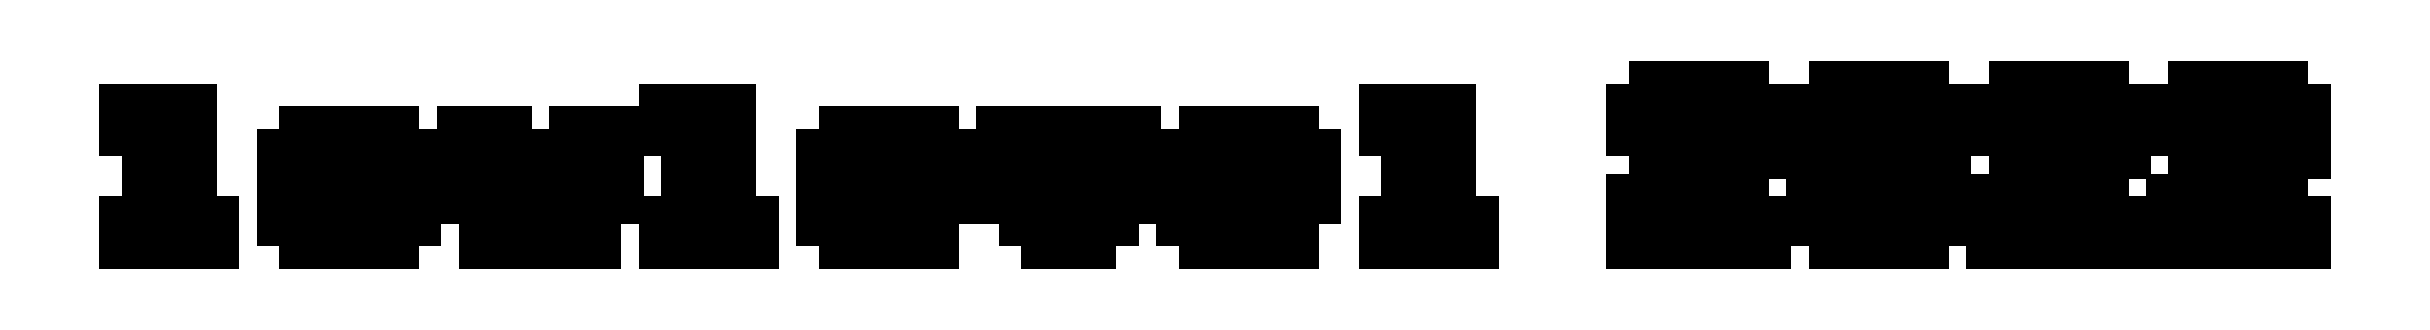
<metadata>
{"format":"dxf","ext":"dxf","renderer":"ezdxf+matplotlib","layout":"modelspace","background":"white","min_lineweight":24,"dpi":150}
</metadata>
<code>
0
SECTION
2
ENTITIES
0
LINE
8
0
10
0.333
20
0.833
30
0.5
11
0.333
21
1
31
0.5
0
LINE
8
0
10
0.333
20
1
30
0.5
11
0.833
21
1
31
0.5
0
LINE
8
0
10
0.833
20
1
30
0.5
11
0.833
21
0.167
31
0.5
0
LINE
8
0
10
0.833
20
0.167
30
0.5
11
1
21
0.167
31
0.5
0
LINE
8
0
10
1
20
0.167
30
0.5
11
1
21
0
31
0.5
0
LINE
8
0
10
1
20
0
30
0.5
11
0.333
21
0
31
0.5
0
LINE
8
0
10
0.333
20
0
30
0.5
11
0.333
21
0.167
31
0.5
0
LINE
8
0
10
0.333
20
0.167
30
0.5
11
0.5
21
0.167
31
0.5
0
LINE
8
0
10
0.5
20
0.167
30
0.5
11
0.5
21
0.833
31
0.5
0
LINE
8
0
10
0.5
20
0.833
30
0.5
11
0.333
21
0.833
31
0.5
0
LINE
8
0
10
1.5
20
0.167
30
0.5
11
1.5
21
0.666
31
0.5
0
LINE
8
0
10
1.5
20
0.666
30
0.5
11
1.666
21
0.666
31
0.5
0
LINE
8
0
10
1.666
20
0.666
30
0.5
11
1.666
21
0.833
31
0.5
0
LINE
8
0
10
1.666
20
0.833
30
0.5
11
2.333
21
0.833
31
0.5
0
LINE
8
0
10
2.333
20
0.833
30
0.5
11
2.333
21
0.666
31
0.5
0
LINE
8
0
10
2.333
20
0.666
30
0.5
11
2.499
21
0.666
31
0.5
0
LINE
8
0
10
2.499
20
0.666
30
0.5
11
2.499
21
0.167
31
0.5
0
LINE
8
0
10
2.499
20
0.167
30
0.5
11
2.333
21
0.167
31
0.5
0
LINE
8
0
10
2.333
20
0.167
30
0.5
11
2.333
21
0
31
0.5
0
LINE
8
0
10
2.333
20
0
30
0.5
11
1.666
21
0
31
0.5
0
LINE
8
0
10
1.666
20
0
30
0.5
11
1.666
21
0.167
31
0.5
0
LINE
8
0
10
1.666
20
0.167
30
0.5
11
1.5
21
0.167
31
0.5
0
LINE
8
0
10
1.833
20
0.167
30
0.5
11
1.833
21
0.666
31
0.5
0
LINE
8
0
10
1.833
20
0.666
30
0.5
11
2.166
21
0.666
31
0.5
0
LINE
8
0
10
2.166
20
0.666
30
0.5
11
2.166
21
0.167
31
0.5
0
LINE
8
0
10
2.166
20
0.167
30
0.5
11
1.833
21
0.167
31
0.5
0
LINE
8
0
10
2.833
20
0.333
30
0.5
11
2.833
21
0.833
31
0.5
0
LINE
8
0
10
2.833
20
0.833
30
0.5
11
3.166
21
0.833
31
0.5
0
LINE
8
0
10
3.166
20
0.833
30
0.5
11
3.166
21
0.5
31
0.5
0
LINE
8
0
10
3.166
20
0.5
30
0.5
11
3.332
21
0.5
31
0.5
0
LINE
8
0
10
3.332
20
0.5
30
0.5
11
3.332
21
0.666
31
0.5
0
LINE
8
0
10
3.332
20
0.666
30
0.5
11
3.499
21
0.666
31
0.5
0
LINE
8
0
10
3.499
20
0.666
30
0.5
11
3.499
21
0.5
31
0.5
0
LINE
8
0
10
3.499
20
0.5
30
0.5
11
3.666
21
0.5
31
0.5
0
LINE
8
0
10
3.666
20
0.5
30
0.5
11
3.666
21
0.833
31
0.5
0
LINE
8
0
10
3.666
20
0.833
30
0.5
11
3.999
21
0.833
31
0.5
0
LINE
8
0
10
3.999
20
0.833
30
0.5
11
3.999
21
0.333
31
0.5
0
LINE
8
0
10
3.999
20
0.333
30
0.5
11
3.832
21
0.333
31
0.5
0
LINE
8
0
10
3.832
20
0.333
30
0.5
11
3.832
21
0
31
0.5
0
LINE
8
0
10
3.832
20
0
30
0.5
11
3.499
21
0
31
0.5
0
LINE
8
0
10
3.499
20
0
30
0.5
11
3.499
21
0.167
31
0.5
0
LINE
8
0
10
3.499
20
0.167
30
0.5
11
3.332
21
0.167
31
0.5
0
LINE
8
0
10
3.332
20
0.167
30
0.5
11
3.332
21
0
31
0.5
0
LINE
8
0
10
3.332
20
0
30
0.5
11
2.999
21
0
31
0.5
0
LINE
8
0
10
2.999
20
0
30
0.5
11
2.999
21
0.333
31
0.5
0
LINE
8
0
10
2.999
20
0.333
30
0.5
11
2.833
21
0.333
31
0.5
0
LINE
8
0
10
4.332
20
0.833
30
0.5
11
4.332
21
1
31
0.5
0
LINE
8
0
10
4.332
20
1
30
0.5
11
4.832
21
1
31
0.5
0
LINE
8
0
10
4.832
20
1
30
0.5
11
4.832
21
0.167
31
0.5
0
LINE
8
0
10
4.832
20
0.167
30
0.5
11
4.999
21
0.167
31
0.5
0
LINE
8
0
10
4.999
20
0.167
30
0.5
11
4.999
21
0
31
0.5
0
LINE
8
0
10
4.999
20
0
30
0.5
11
4.332
21
0
31
0.5
0
LINE
8
0
10
4.332
20
0
30
0.5
11
4.332
21
0.167
31
0.5
0
LINE
8
0
10
4.332
20
0.167
30
0.5
11
4.499
21
0.167
31
0.5
0
LINE
8
0
10
4.499
20
0.167
30
0.5
11
4.499
21
0.833
31
0.5
0
LINE
8
0
10
4.499
20
0.833
30
0.5
11
4.332
21
0.833
31
0.5
0
LINE
8
0
10
5.499
20
0.167
30
0.5
11
5.499
21
0.666
31
0.5
0
LINE
8
0
10
5.499
20
0.666
30
0.5
11
5.665
21
0.666
31
0.5
0
LINE
8
0
10
5.665
20
0.666
30
0.5
11
5.665
21
0.833
31
0.5
0
LINE
8
0
10
5.665
20
0.833
30
0.5
11
6.332
21
0.833
31
0.5
0
LINE
8
0
10
6.332
20
0.833
30
0.5
11
6.332
21
0.666
31
0.5
0
LINE
8
0
10
6.332
20
0.666
30
0.5
11
6.498
21
0.666
31
0.5
0
LINE
8
0
10
6.498
20
0.666
30
0.5
11
6.498
21
0.333
31
0.5
0
LINE
8
0
10
6.498
20
0.333
30
0.5
11
5.832
21
0.333
31
0.5
0
LINE
8
0
10
5.832
20
0.333
30
0.5
11
5.832
21
0.167
31
0.5
0
LINE
8
0
10
5.832
20
0.167
30
0.5
11
6.332
21
0.167
31
0.5
0
LINE
8
0
10
6.332
20
0.167
30
0.5
11
6.332
21
0
31
0.5
0
LINE
8
0
10
6.332
20
0
30
0.5
11
5.665
21
0
31
0.5
0
LINE
8
0
10
5.665
20
0
30
0.5
11
5.665
21
0.167
31
0.5
0
LINE
8
0
10
5.665
20
0.167
30
0.5
11
5.499
21
0.167
31
0.5
0
LINE
8
0
10
5.832
20
0.666
30
0.5
11
6.165
21
0.666
31
0.5
0
LINE
8
0
10
6.165
20
0.666
30
0.5
11
6.165
21
0.5
31
0.5
0
LINE
8
0
10
6.165
20
0.5
30
0.5
11
5.832
21
0.5
31
0.5
0
LINE
8
0
10
5.832
20
0.5
30
0.5
11
5.832
21
0.666
31
0.5
0
LINE
8
0
10
6.832
20
0.333
30
0.5
11
6.832
21
0.833
31
0.5
0
LINE
8
0
10
6.832
20
0.833
30
0.5
11
7.165
21
0.833
31
0.5
0
LINE
8
0
10
7.165
20
0.833
30
0.5
11
7.165
21
0.333
31
0.5
0
LINE
8
0
10
7.165
20
0.333
30
0.5
11
7.498
21
0.333
31
0.5
0
LINE
8
0
10
7.498
20
0.333
30
0.5
11
7.498
21
0.833
31
0.5
0
LINE
8
0
10
7.498
20
0.833
30
0.5
11
7.831
21
0.833
31
0.5
0
LINE
8
0
10
7.831
20
0.833
30
0.5
11
7.831
21
0.333
31
0.5
0
LINE
8
0
10
7.831
20
0.333
30
0.5
11
7.665
21
0.333
31
0.5
0
LINE
8
0
10
7.665
20
0.333
30
0.5
11
7.665
21
0.167
31
0.5
0
LINE
8
0
10
7.665
20
0.167
30
0.5
11
7.498
21
0.167
31
0.5
0
LINE
8
0
10
7.498
20
0.167
30
0.5
11
7.498
21
0
31
0.5
0
LINE
8
0
10
7.498
20
0
30
0.5
11
7.165
21
0
31
0.5
0
LINE
8
0
10
7.165
20
0
30
0.5
11
7.165
21
0.167
31
0.5
0
LINE
8
0
10
7.165
20
0.167
30
0.5
11
6.998
21
0.167
31
0.5
0
LINE
8
0
10
6.998
20
0.167
30
0.5
11
6.998
21
0.333
31
0.5
0
LINE
8
0
10
6.998
20
0.333
30
0.5
11
6.832
21
0.333
31
0.5
0
LINE
8
0
10
8.165
20
0.167
30
0.5
11
8.165
21
0.666
31
0.5
0
LINE
8
0
10
8.165
20
0.666
30
0.5
11
8.331
21
0.666
31
0.5
0
LINE
8
0
10
8.331
20
0.666
30
0.5
11
8.331
21
0.833
31
0.5
0
LINE
8
0
10
8.331
20
0.833
30
0.5
11
8.998
21
0.833
31
0.5
0
LINE
8
0
10
8.998
20
0.833
30
0.5
11
8.998
21
0.666
31
0.5
0
LINE
8
0
10
8.998
20
0.666
30
0.5
11
9.164
21
0.666
31
0.5
0
LINE
8
0
10
9.164
20
0.666
30
0.5
11
9.164
21
0.333
31
0.5
0
LINE
8
0
10
9.164
20
0.333
30
0.5
11
8.498
21
0.333
31
0.5
0
LINE
8
0
10
8.498
20
0.333
30
0.5
11
8.498
21
0.167
31
0.5
0
LINE
8
0
10
8.498
20
0.167
30
0.5
11
8.998
21
0.167
31
0.5
0
LINE
8
0
10
8.998
20
0.167
30
0.5
11
8.998
21
0
31
0.5
0
LINE
8
0
10
8.998
20
0
30
0.5
11
8.331
21
0
31
0.5
0
LINE
8
0
10
8.331
20
0
30
0.5
11
8.331
21
0.167
31
0.5
0
LINE
8
0
10
8.331
20
0.167
30
0.5
11
8.165
21
0.167
31
0.5
0
LINE
8
0
10
8.498
20
0.666
30
0.5
11
8.831
21
0.666
31
0.5
0
LINE
8
0
10
8.831
20
0.666
30
0.5
11
8.831
21
0.5
31
0.5
0
LINE
8
0
10
8.831
20
0.5
30
0.5
11
8.498
21
0.5
31
0.5
0
LINE
8
0
10
8.498
20
0.5
30
0.5
11
8.498
21
0.666
31
0.5
0
LINE
8
0
10
9.664
20
0.833
30
0.5
11
9.664
21
1
31
0.5
0
LINE
8
0
10
9.664
20
1
30
0.5
11
10.16
21
1
31
0.5
0
LINE
8
0
10
10.16
20
1
30
0.5
11
10.16
21
0.167
31
0.5
0
LINE
8
0
10
10.16
20
0.167
30
0.5
11
10.33
21
0.167
31
0.5
0
LINE
8
0
10
10.33
20
0.167
30
0.5
11
10.33
21
0
31
0.5
0
LINE
8
0
10
10.33
20
0
30
0.5
11
9.664
21
0
31
0.5
0
LINE
8
0
10
9.664
20
0
30
0.5
11
9.664
21
0.167
31
0.5
0
LINE
8
0
10
9.664
20
0.167
30
0.5
11
9.831
21
0.167
31
0.5
0
LINE
8
0
10
9.831
20
0.167
30
0.5
11
9.831
21
0.833
31
0.5
0
LINE
8
0
10
9.831
20
0.833
30
0.5
11
9.664
21
0.833
31
0.5
0
LINE
8
0
10
11.5
20
0.833
30
0.5
11
11.5
21
1
31
0.5
0
LINE
8
0
10
11.5
20
1
30
0.5
11
11.66
21
1
31
0.5
0
LINE
8
0
10
11.66
20
1
30
0.5
11
11.66
21
1.166
31
0.5
0
LINE
8
0
10
11.66
20
1.166
30
0.5
11
12.33
21
1.166
31
0.5
0
LINE
8
0
10
12.33
20
1.166
30
0.5
11
12.33
21
1
31
0.5
0
LINE
8
0
10
12.33
20
1
30
0.5
11
12.5
21
1
31
0.5
0
LINE
8
0
10
12.5
20
1
30
0.5
11
12.5
21
0.666
31
0.5
0
LINE
8
0
10
12.5
20
0.666
30
0.5
11
12.33
21
0.666
31
0.5
0
LINE
8
0
10
12.33
20
0.666
30
0.5
11
12.33
21
0.5
31
0.5
0
LINE
8
0
10
12.33
20
0.5
30
0.5
11
12
21
0.5
31
0.5
0
LINE
8
0
10
12
20
0.5
30
0.5
11
12
21
0.333
31
0.5
0
LINE
8
0
10
12
20
0.333
30
0.5
11
11.83
21
0.334
31
0.5
0
LINE
8
0
10
11.83
20
0.334
30
0.5
11
11.83
21
0.167
31
0.5
0
LINE
8
0
10
11.83
20
0.167
30
0.5
11
12.5
21
0.167
31
0.5
0
LINE
8
0
10
12.5
20
0.167
30
0.5
11
12.5
21
0
31
0.5
0
LINE
8
0
10
12.5
20
0
30
0.5
11
11.5
21
0
31
0.5
0
LINE
8
0
10
11.5
20
0
30
0.5
11
11.5
21
0.333
31
0.5
0
LINE
8
0
10
11.5
20
0.333
30
0.5
11
11.66
21
0.333
31
0.5
0
LINE
8
0
10
11.66
20
0.333
30
0.5
11
11.66
21
0.5
31
0.5
0
LINE
8
0
10
11.66
20
0.5
30
0.5
11
12
21
0.5
31
0.5
0
LINE
8
0
10
12
20
0.5
30
0.5
11
12
21
0.666
31
0.5
0
LINE
8
0
10
12
20
0.666
30
0.5
11
12.16
21
0.666
31
0.5
0
LINE
8
0
10
12.16
20
0.666
30
0.5
11
12.16
21
1
31
0.5
0
LINE
8
0
10
12.16
20
1
30
0.5
11
11.83
21
1
31
0.5
0
LINE
8
0
10
11.83
20
1
30
0.5
11
11.83
21
0.833
31
0.5
0
LINE
8
0
10
11.83
20
0.833
30
0.5
11
11.5
21
0.833
31
0.5
0
LINE
8
0
10
12.83
20
1
30
0.5
11
13
21
1
31
0.5
0
LINE
8
0
10
13
20
1
30
0.5
11
13
21
1.166
31
0.5
0
LINE
8
0
10
13
20
1.166
30
0.5
11
13.66
21
1.166
31
0.5
0
LINE
8
0
10
13.66
20
1.166
30
0.5
11
13.66
21
1
31
0.5
0
LINE
8
0
10
13.66
20
1
30
0.5
11
13.83
21
1
31
0.5
0
LINE
8
0
10
13.83
20
1
30
0.5
11
13.83
21
0.167
31
0.5
0
LINE
8
0
10
13.83
20
0.167
30
0.5
11
13.66
21
0.167
31
0.5
0
LINE
8
0
10
13.66
20
0.167
30
0.5
11
13.66
21
0
31
0.5
0
LINE
8
0
10
13.66
20
0
30
0.5
11
13
21
0
31
0.5
0
LINE
8
0
10
13
20
0
30
0.5
11
13
21
0.167
31
0.5
0
LINE
8
0
10
13
20
0.167
30
0.5
11
12.83
21
0.167
31
0.5
0
LINE
8
0
10
12.83
20
0.167
30
0.5
11
12.83
21
1
31
0.5
0
LINE
8
0
10
13.16
20
1
30
0.5
11
13.5
21
1
31
0.5
0
LINE
8
0
10
13.5
20
1
30
0.5
11
13.5
21
0.833
31
0.5
0
LINE
8
0
10
13.5
20
0.833
30
0.5
11
13.33
21
0.833
31
0.5
0
LINE
8
0
10
13.33
20
0.833
30
0.5
11
13.33
21
0.666
31
0.5
0
LINE
8
0
10
13.33
20
0.666
30
0.5
11
13.33
21
0.5
31
0.5
0
LINE
8
0
10
13.33
20
0.5
30
0.5
11
13.16
21
0.5
31
0.5
0
LINE
8
0
10
13.16
20
0.5
30
0.5
11
13.16
21
0.167
31
0.5
0
LINE
8
0
10
13.16
20
0.167
30
0.5
11
13.5
21
0.167
31
0.5
0
LINE
8
0
10
13.5
20
0.167
30
0.5
11
13.5
21
0.666
31
0.5
0
LINE
8
0
10
13.5
20
0.666
30
0.5
11
13.33
21
0.666
31
0.5
0
LINE
8
0
10
13.33
20
0.666
30
0.5
11
13.16
21
0.666
31
0.5
0
LINE
8
0
10
13.16
20
0.666
30
0.5
11
13.16
21
1
31
0.5
0
LINE
8
0
10
14.16
20
0.833
30
0.5
11
14.16
21
1
31
0.5
0
LINE
8
0
10
14.16
20
1
30
0.5
11
14.33
21
1
31
0.5
0
LINE
8
0
10
14.33
20
1
30
0.5
11
14.33
21
1.166
31
0.5
0
LINE
8
0
10
14.33
20
1.166
30
0.5
11
15
21
1.166
31
0.5
0
LINE
8
0
10
15
20
1.166
30
0.5
11
15
21
1
31
0.5
0
LINE
8
0
10
15
20
1
30
0.5
11
15.16
21
1
31
0.5
0
LINE
8
0
10
15.16
20
1
30
0.5
11
15.16
21
0.666
31
0.5
0
LINE
8
0
10
15.16
20
0.666
30
0.5
11
15
21
0.666
31
0.5
0
LINE
8
0
10
15
20
0.666
30
0.5
11
15
21
0.5
31
0.5
0
LINE
8
0
10
15
20
0.5
30
0.5
11
14.66
21
0.5
31
0.5
0
LINE
8
0
10
14.66
20
0.5
30
0.5
11
14.66
21
0.333
31
0.5
0
LINE
8
0
10
14.66
20
0.333
30
0.5
11
14.5
21
0.334
31
0.5
0
LINE
8
0
10
14.5
20
0.334
30
0.5
11
14.5
21
0.167
31
0.5
0
LINE
8
0
10
14.5
20
0.167
30
0.5
11
15.16
21
0.167
31
0.5
0
LINE
8
0
10
15.16
20
0.167
30
0.5
11
15.16
21
0
31
0.5
0
LINE
8
0
10
15.16
20
0
30
0.5
11
14.16
21
0
31
0.5
0
LINE
8
0
10
14.16
20
0
30
0.5
11
14.16
21
0.333
31
0.5
0
LINE
8
0
10
14.16
20
0.333
30
0.5
11
14.33
21
0.333
31
0.5
0
LINE
8
0
10
14.33
20
0.333
30
0.5
11
14.33
21
0.5
31
0.5
0
LINE
8
0
10
14.33
20
0.5
30
0.5
11
14.66
21
0.5
31
0.5
0
LINE
8
0
10
14.66
20
0.5
30
0.5
11
14.66
21
0.666
31
0.5
0
LINE
8
0
10
14.66
20
0.666
30
0.5
11
14.83
21
0.666
31
0.5
0
LINE
8
0
10
14.83
20
0.666
30
0.5
11
14.83
21
1
31
0.5
0
LINE
8
0
10
14.83
20
1
30
0.5
11
14.5
21
1
31
0.5
0
LINE
8
0
10
14.5
20
1
30
0.5
11
14.5
21
0.833
31
0.5
0
LINE
8
0
10
14.5
20
0.833
30
0.5
11
14.16
21
0.833
31
0.5
0
LINE
8
0
10
15.5
20
0.833
30
0.5
11
15.5
21
1
31
0.5
0
LINE
8
0
10
15.5
20
1
30
0.5
11
15.66
21
1
31
0.5
0
LINE
8
0
10
15.66
20
1
30
0.5
11
15.66
21
1.166
31
0.5
0
LINE
8
0
10
15.66
20
1.166
30
0.5
11
16.33
21
1.166
31
0.5
0
LINE
8
0
10
16.33
20
1.166
30
0.5
11
16.33
21
1
31
0.5
0
LINE
8
0
10
16.33
20
1
30
0.5
11
16.5
21
1
31
0.5
0
LINE
8
0
10
16.5
20
1
30
0.5
11
16.5
21
0.666
31
0.5
0
LINE
8
0
10
16.5
20
0.666
30
0.5
11
16.33
21
0.666
31
0.5
0
LINE
8
0
10
16.33
20
0.666
30
0.5
11
16.33
21
0.5
31
0.5
0
LINE
8
0
10
16.33
20
0.5
30
0.5
11
16
21
0.5
31
0.5
0
LINE
8
0
10
16
20
0.5
30
0.5
11
16
21
0.333
31
0.5
0
LINE
8
0
10
16
20
0.333
30
0.5
11
15.83
21
0.334
31
0.5
0
LINE
8
0
10
15.83
20
0.334
30
0.5
11
15.83
21
0.167
31
0.5
0
LINE
8
0
10
15.83
20
0.167
30
0.5
11
16.5
21
0.167
31
0.5
0
LINE
8
0
10
16.5
20
0.167
30
0.5
11
16.5
21
0
31
0.5
0
LINE
8
0
10
16.5
20
0
30
0.5
11
15.5
21
0
31
0.5
0
LINE
8
0
10
15.5
20
0
30
0.5
11
15.5
21
0.333
31
0.5
0
LINE
8
0
10
15.5
20
0.333
30
0.5
11
15.66
21
0.333
31
0.5
0
LINE
8
0
10
15.66
20
0.333
30
0.5
11
15.66
21
0.5
31
0.5
0
LINE
8
0
10
15.66
20
0.5
30
0.5
11
16
21
0.5
31
0.5
0
LINE
8
0
10
16
20
0.5
30
0.5
11
16
21
0.666
31
0.5
0
LINE
8
0
10
16
20
0.666
30
0.5
11
16.16
21
0.666
31
0.5
0
LINE
8
0
10
16.16
20
0.666
30
0.5
11
16.16
21
1
31
0.5
0
LINE
8
0
10
16.16
20
1
30
0.5
11
15.83
21
1
31
0.5
0
LINE
8
0
10
15.83
20
1
30
0.5
11
15.83
21
0.833
31
0.5
0
LINE
8
0
10
15.83
20
0.833
30
0.5
11
15.5
21
0.833
31
0.5
0
ENDSEC
0
EOF

</code>
